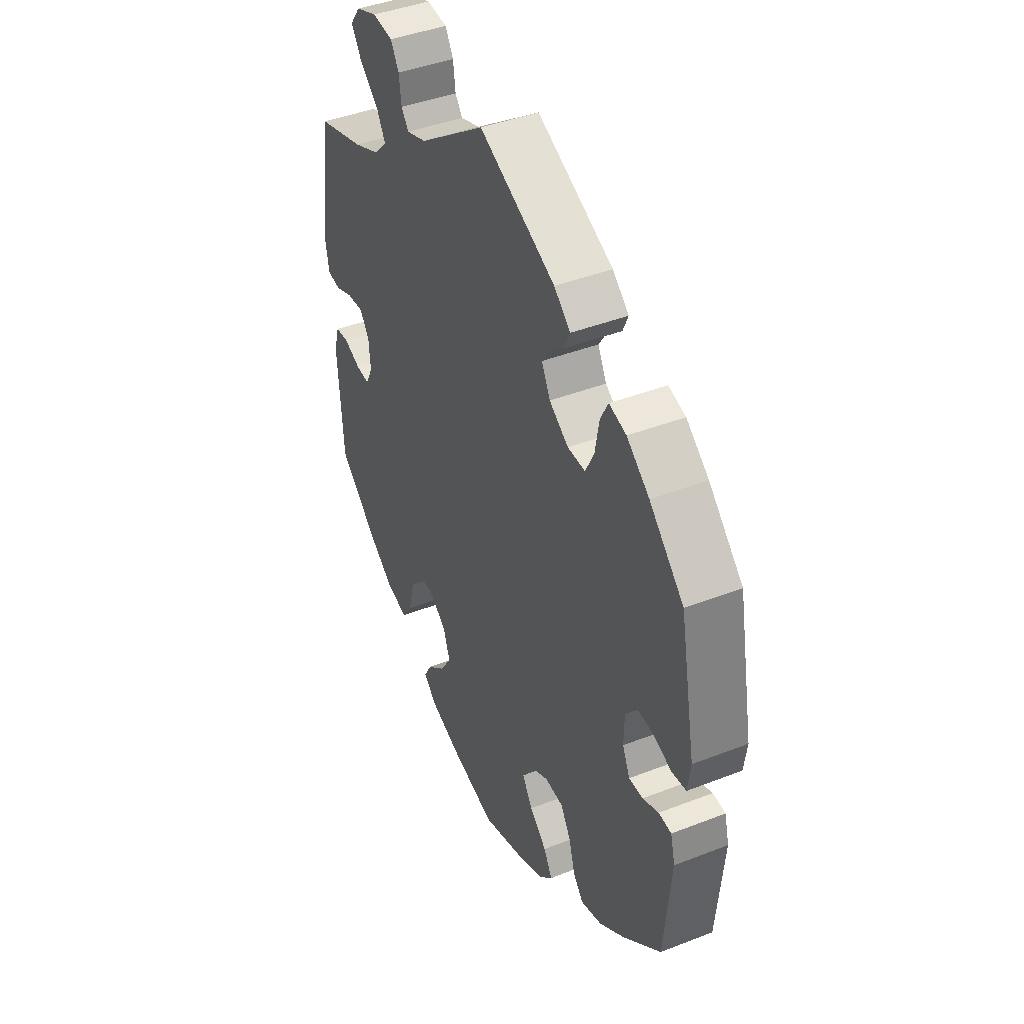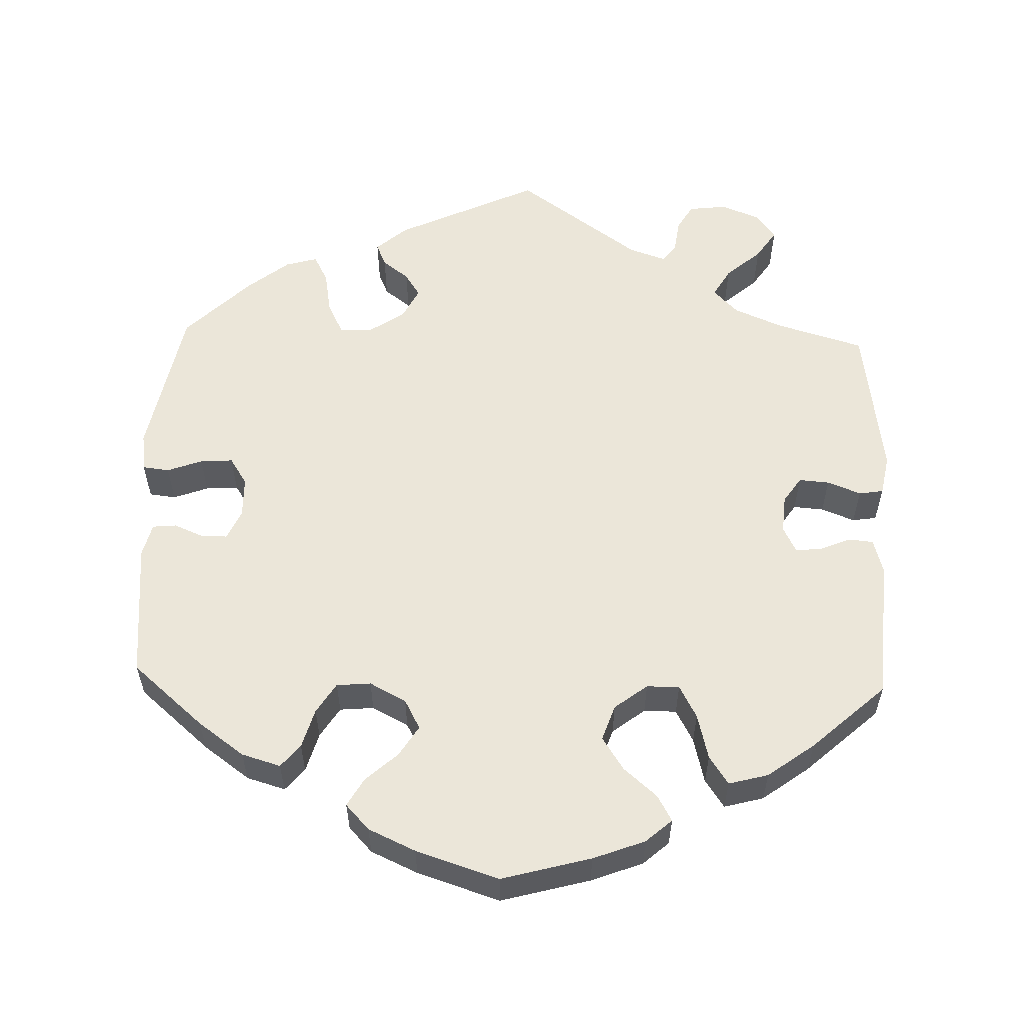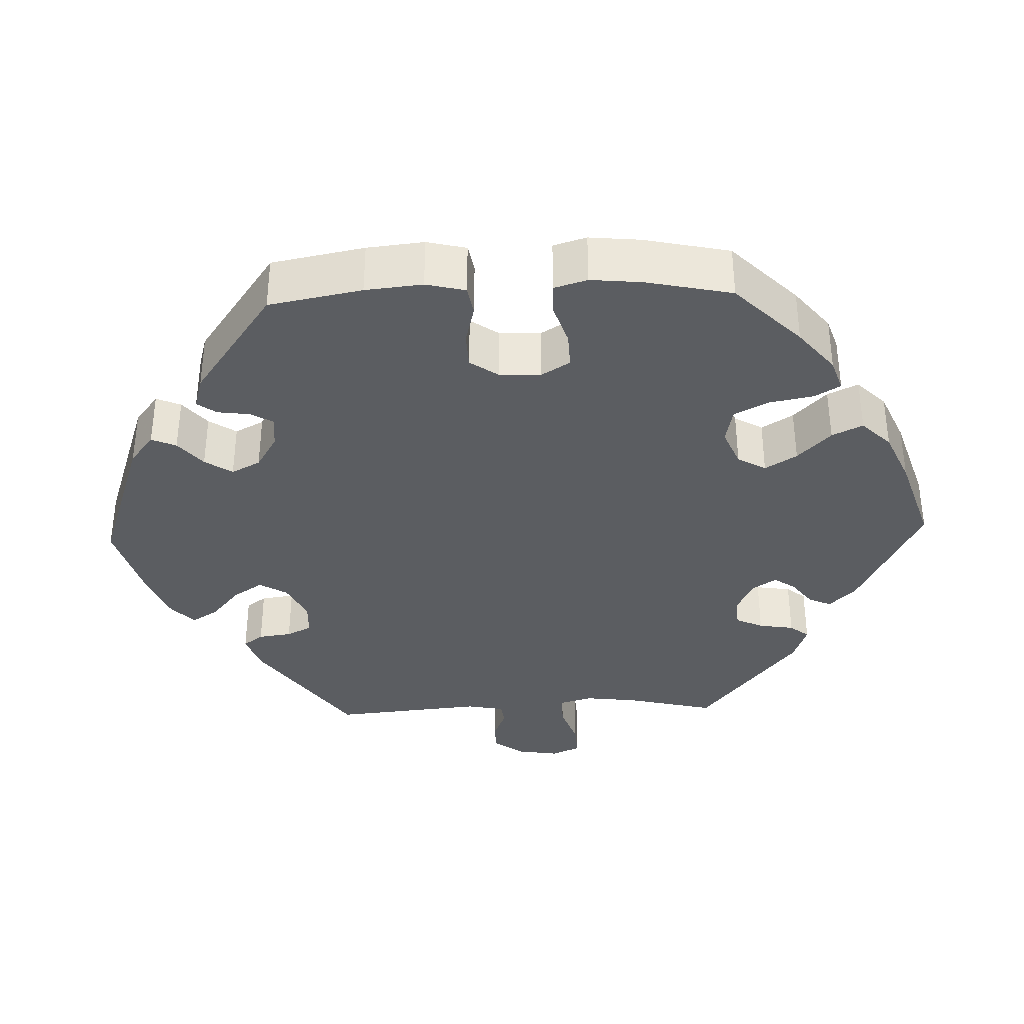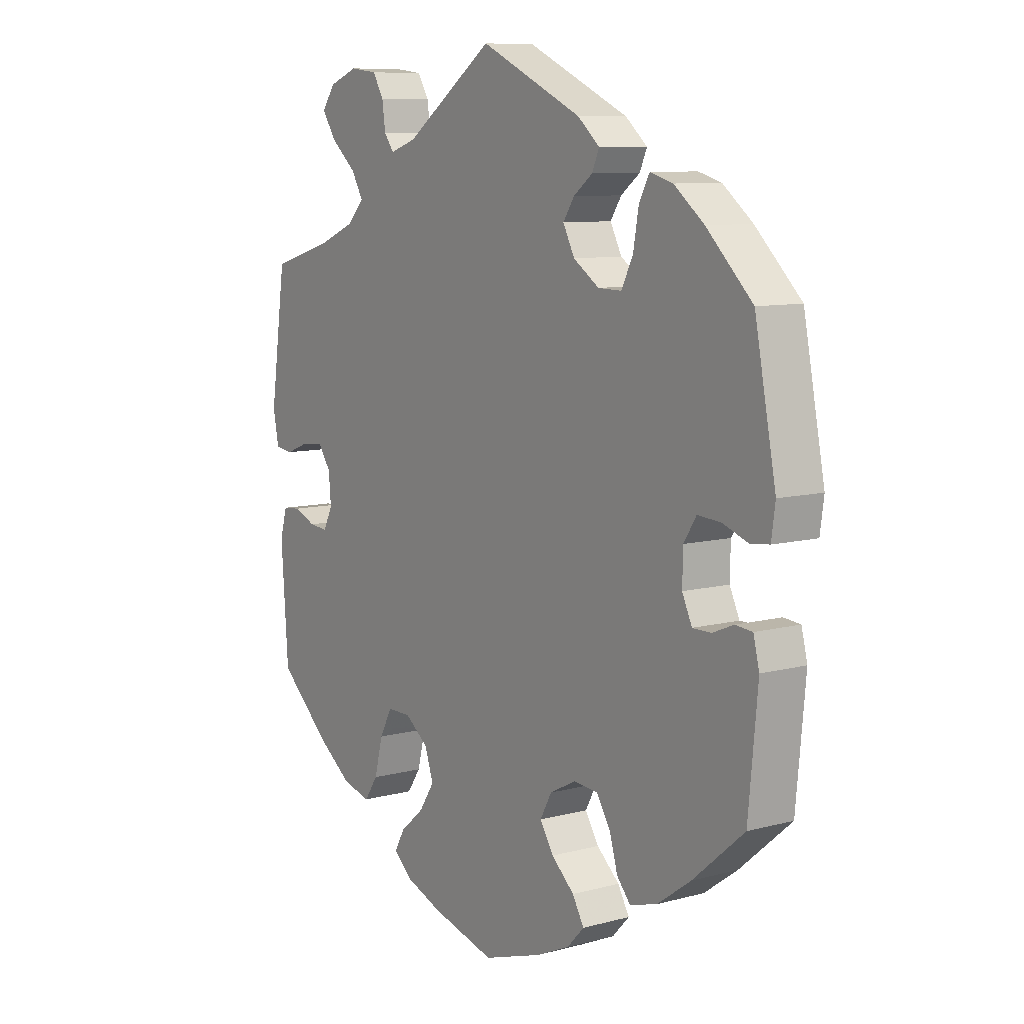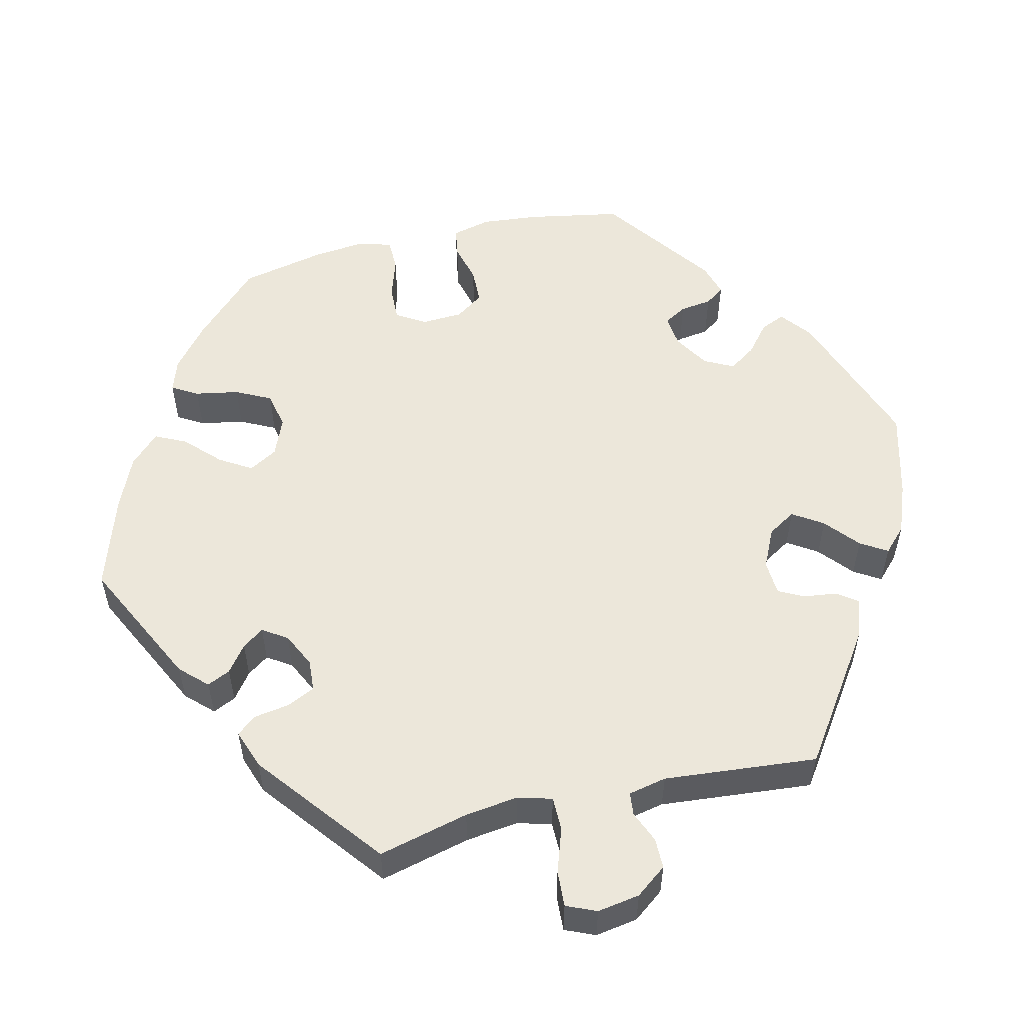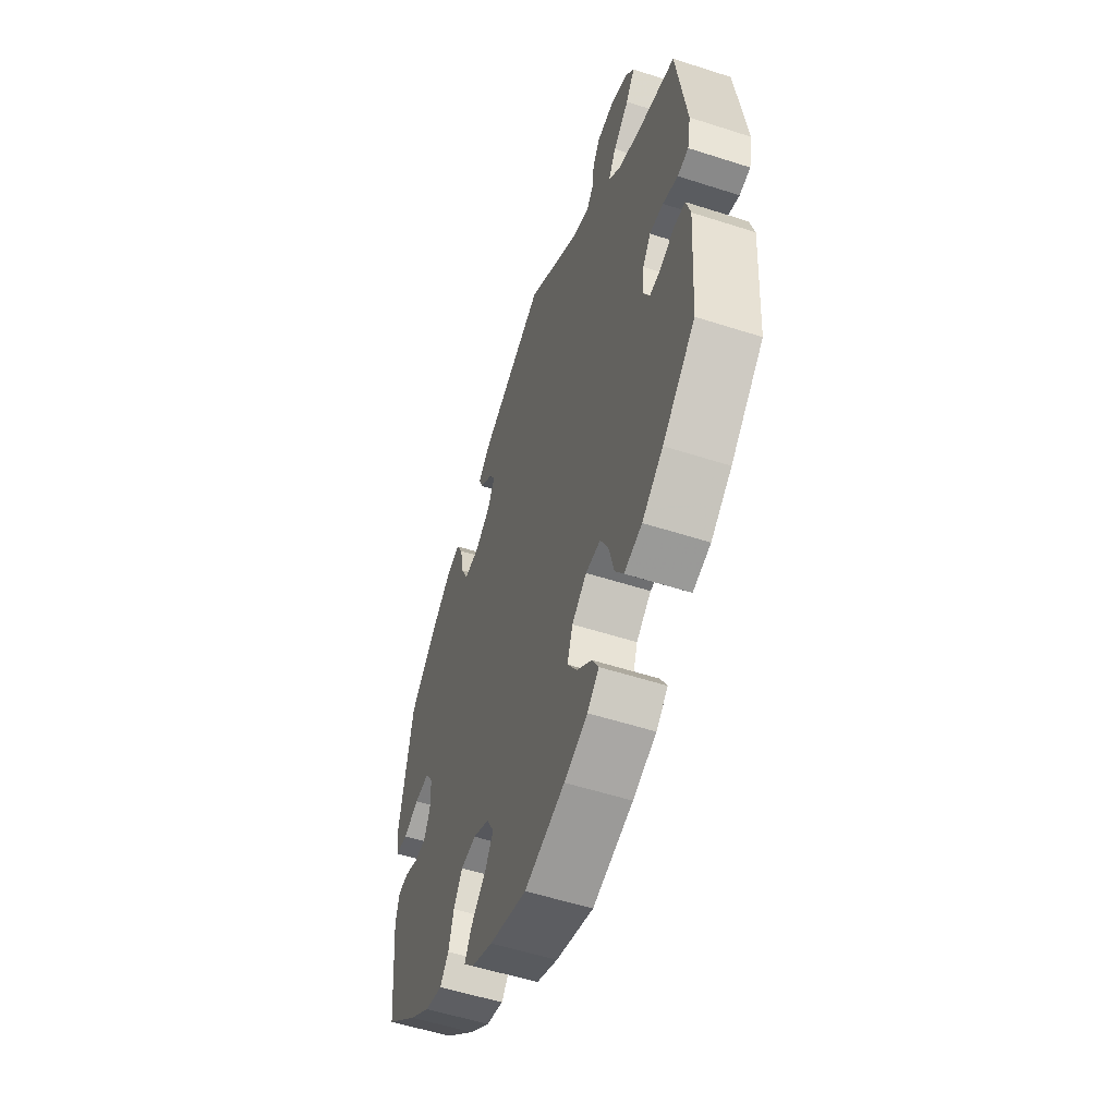
<metadata>
{"format":"obj","ext":"obj","renderer":"f3d","projection":"perspective","resolution":1024,"background":"white","views":[{"elev":42.4,"azim":65.0,"up":"+Z"},{"elev":56.9,"azim":-178.1,"up":"+Y"},{"elev":-35.6,"azim":152.1,"up":"+Y"},{"elev":9.0,"azim":54.6,"up":"+Z"},{"elev":54.1,"azim":-43.7,"up":"+Y"},{"elev":-54.5,"azim":-108.9,"up":"+Z"}]}
</metadata>
<code>
v -0.116 0.07 -0.546
v -0.184 0.07 -0.52
v -0.218 0.07 -0.49
v -0.199 0.07 -0.456
v -0.155 0.07 -0.418
v -0.127 0.07 -0.375
v -0.143 0.07 -0.328
v -0.186 0.07 -0.295
v -0.229 0.07 -0.295
v -0.252 0.07 -0.338
v -0.267 0.07 -0.398
v -0.292 0.07 -0.435
v -0.344 0.07 -0.421
v -0.405 0.07 -0.376
v -0.501 0.07 -0.289
v -0.514 0.07 -0.102
v -0.501 0.07 -0.056
v -0.468 0.07 -0.053
v -0.428 0.07 -0.07
v -0.394 0.07 -0.073
v -0.377 0.07 -0.039
v -0.381 0.07 0.011
v -0.404 0.07 0.045
v -0.444 0.07 0.042
v -0.488 0.07 0.025
v -0.52 0.07 0.03
v -0.53 0.07 0.083
v -0.501 0.07 0.289
v -0.385 0.07 0.323
v -0.321 0.07 0.35
v -0.289 0.07 0.383
v -0.311 0.07 0.421
v -0.357 0.07 0.461
v -0.383 0.07 0.5
v -0.358 0.07 0.534
v -0.306 0.07 0.554
v -0.256 0.07 0.548
v -0.236 0.07 0.514
v -0.23 0.07 0.47
v -0.212 0.07 0.446
v -0.164 0.07 0.462
v -0.001 0.07 0.578
v 0.186 0.07 0.49
v 0.226 0.07 0.455
v 0.213 0.07 0.425
v 0.178 0.07 0.398
v 0.158 0.07 0.367
v 0.179 0.07 0.326
v 0.226 0.07 0.294
v 0.269 0.07 0.293
v 0.29 0.07 0.335
v 0.3 0.07 0.392
v 0.319 0.07 0.428
v 0.361 0.07 0.416
v 0.416 0.07 0.372
v 0.5 0.07 0.289
v 0.539 0.07 0.087
v 0.532 0.07 0.036
v 0.497 0.07 0.032
v 0.451 0.07 0.049
v 0.408 0.07 0.052
v 0.385 0.07 0.016
v 0.384 0.07 -0.038
v 0.402 0.07 -0.077
v 0.436 0.07 -0.077
v 0.475 0.07 -0.061
v 0.506 0.07 -0.064
v 0.517 0.07 -0.108
v 0.5 0.07 -0.289
v 0.406 0.07 -0.37
v 0.345 0.07 -0.414
v 0.294 0.07 -0.429
v 0.269 0.07 -0.399
v 0.254 0.07 -0.347
v 0.229 0.07 -0.307
v 0.184 0.07 -0.303
v 0.136 0.07 -0.328
v 0.115 0.07 -0.367
v 0.14 0.07 -0.407
v 0.182 0.07 -0.445
v 0.203 0.07 -0.482
v 0.172 0.07 -0.515
v 0.11 0.07 -0.543
v 0.001 0.07 -0.578
v -0.116 0 -0.546
v -0.184 0 -0.52
v -0.218 0 -0.49
v -0.199 0 -0.456
v -0.155 0 -0.418
v -0.127 0 -0.375
v -0.143 0 -0.328
v -0.186 0 -0.295
v -0.229 0 -0.295
v -0.252 0 -0.338
v -0.267 0 -0.398
v -0.292 0 -0.435
v -0.344 0 -0.421
v -0.405 0 -0.376
v -0.501 0 -0.289
v -0.514 0 -0.102
v -0.501 0 -0.056
v -0.468 0 -0.053
v -0.428 0 -0.07
v -0.394 0 -0.073
v -0.377 0 -0.039
v -0.381 0 0.011
v -0.404 0 0.045
v -0.444 0 0.042
v -0.488 0 0.025
v -0.52 0 0.03
v -0.53 0 0.083
v -0.501 0 0.289
v -0.385 0 0.323
v -0.321 0 0.35
v -0.289 0 0.383
v -0.311 0 0.421
v -0.357 0 0.461
v -0.383 0 0.5
v -0.358 0 0.534
v -0.306 0 0.554
v -0.256 0 0.548
v -0.236 0 0.514
v -0.23 0 0.47
v -0.212 0 0.446
v -0.164 0 0.462
v -0.001 0 0.578
v 0.186 0 0.49
v 0.226 0 0.455
v 0.213 0 0.425
v 0.178 0 0.398
v 0.158 0 0.367
v 0.179 0 0.326
v 0.226 0 0.294
v 0.269 0 0.293
v 0.29 0 0.335
v 0.3 0 0.392
v 0.319 0 0.428
v 0.361 0 0.416
v 0.416 0 0.372
v 0.5 0 0.289
v 0.539 0 0.087
v 0.532 0 0.036
v 0.497 0 0.032
v 0.451 0 0.049
v 0.408 0 0.052
v 0.385 0 0.016
v 0.384 0 -0.038
v 0.402 0 -0.077
v 0.436 0 -0.077
v 0.475 0 -0.061
v 0.506 0 -0.064
v 0.517 0 -0.108
v 0.5 0 -0.289
v 0.406 0 -0.37
v 0.345 0 -0.414
v 0.294 0 -0.429
v 0.269 0 -0.399
v 0.254 0 -0.347
v 0.229 0 -0.307
v 0.184 0 -0.303
v 0.136 0 -0.328
v 0.115 0 -0.367
v 0.14 0 -0.407
v 0.182 0 -0.445
v 0.203 0 -0.482
v 0.172 0 -0.515
v 0.11 0 -0.543
v 0.001 0 -0.578
f 79 80 81 82
f 78 79 82 83
f 71 72 73 74
f 71 74 75
f 70 71 75
f 69 70 75
f 68 69 75 76
f 65 66 67 68
f 64 65 68 76
f 57 58 59 60
f 57 60 61
f 56 57 61
f 55 56 61 62
f 51 52 53 54
f 50 51 54 55
f 43 44 45 46
f 41 42 43 46
f 40 41 46 47
f 36 37 38 39
f 36 39 40
f 35 36 40
f 32 33 34 35
f 31 32 35 40
f 30 31 40 47
f 26 27 28 29
f 24 25 26 29
f 23 24 29 30
f 22 23 30 47
f 16 17 18 19
f 16 19 20
f 15 16 20
f 14 15 20 21
f 10 11 12 13
f 9 10 13 14
f 2 3 4 5
f 2 5 6
f 1 2 6
f 78 83 84 1
f 63 64 76 77
f 62 63 77
f 50 55 62 77
f 49 50 77 78
f 48 49 78 1
f 21 22 47 48
f 9 14 21 48
f 8 9 48
f 7 8 48
f 6 7 48
f 1 6 48
f 166 165 164 163
f 167 166 163 162
f 158 157 156 155
f 159 158 155
f 159 155 154
f 159 154 153
f 160 159 153 152
f 152 151 150 149
f 160 152 149 148
f 144 143 142 141
f 145 144 141
f 145 141 140
f 146 145 140 139
f 138 137 136 135
f 139 138 135 134
f 130 129 128 127
f 130 127 126 125
f 131 130 125 124
f 123 122 121 120
f 124 123 120
f 124 120 119
f 119 118 117 116
f 124 119 116 115
f 131 124 115 114
f 113 112 111 110
f 113 110 109 108
f 114 113 108 107
f 131 114 107 106
f 103 102 101 100
f 104 103 100
f 104 100 99
f 105 104 99 98
f 97 96 95 94
f 98 97 94 93
f 89 88 87 86
f 90 89 86
f 90 86 85
f 85 168 167 162
f 161 160 148 147
f 161 147 146
f 161 146 139 134
f 162 161 134 133
f 85 162 133 132
f 132 131 106 105
f 132 105 98 93
f 132 93 92
f 132 92 91
f 132 91 90
f 132 90 85
f 1 85 86 2
f 2 86 87 3
f 3 87 88 4
f 4 88 89 5
f 5 89 90 6
f 6 90 91 7
f 7 91 92 8
f 8 92 93 9
f 9 93 94 10
f 10 94 95 11
f 11 95 96 12
f 12 96 97 13
f 13 97 98 14
f 14 98 99 15
f 15 99 100 16
f 16 100 101 17
f 17 101 102 18
f 18 102 103 19
f 19 103 104 20
f 20 104 105 21
f 21 105 106 22
f 22 106 107 23
f 23 107 108 24
f 24 108 109 25
f 25 109 110 26
f 26 110 111 27
f 27 111 112 28
f 28 112 113 29
f 29 113 114 30
f 30 114 115 31
f 31 115 116 32
f 32 116 117 33
f 33 117 118 34
f 34 118 119 35
f 35 119 120 36
f 36 120 121 37
f 37 121 122 38
f 38 122 123 39
f 39 123 124 40
f 40 124 125 41
f 41 125 126 42
f 42 126 127 43
f 43 127 128 44
f 44 128 129 45
f 45 129 130 46
f 46 130 131 47
f 47 131 132 48
f 48 132 133 49
f 49 133 134 50
f 50 134 135 51
f 51 135 136 52
f 52 136 137 53
f 53 137 138 54
f 54 138 139 55
f 55 139 140 56
f 56 140 141 57
f 57 141 142 58
f 58 142 143 59
f 59 143 144 60
f 60 144 145 61
f 61 145 146 62
f 62 146 147 63
f 63 147 148 64
f 64 148 149 65
f 65 149 150 66
f 66 150 151 67
f 67 151 152 68
f 68 152 153 69
f 69 153 154 70
f 70 154 155 71
f 71 155 156 72
f 72 156 157 73
f 73 157 158 74
f 74 158 159 75
f 75 159 160 76
f 76 160 161 77
f 77 161 162 78
f 78 162 163 79
f 79 163 164 80
f 80 164 165 81
f 81 165 166 82
f 82 166 167 83
f 83 167 168 84
f 84 168 85 1

</code>
